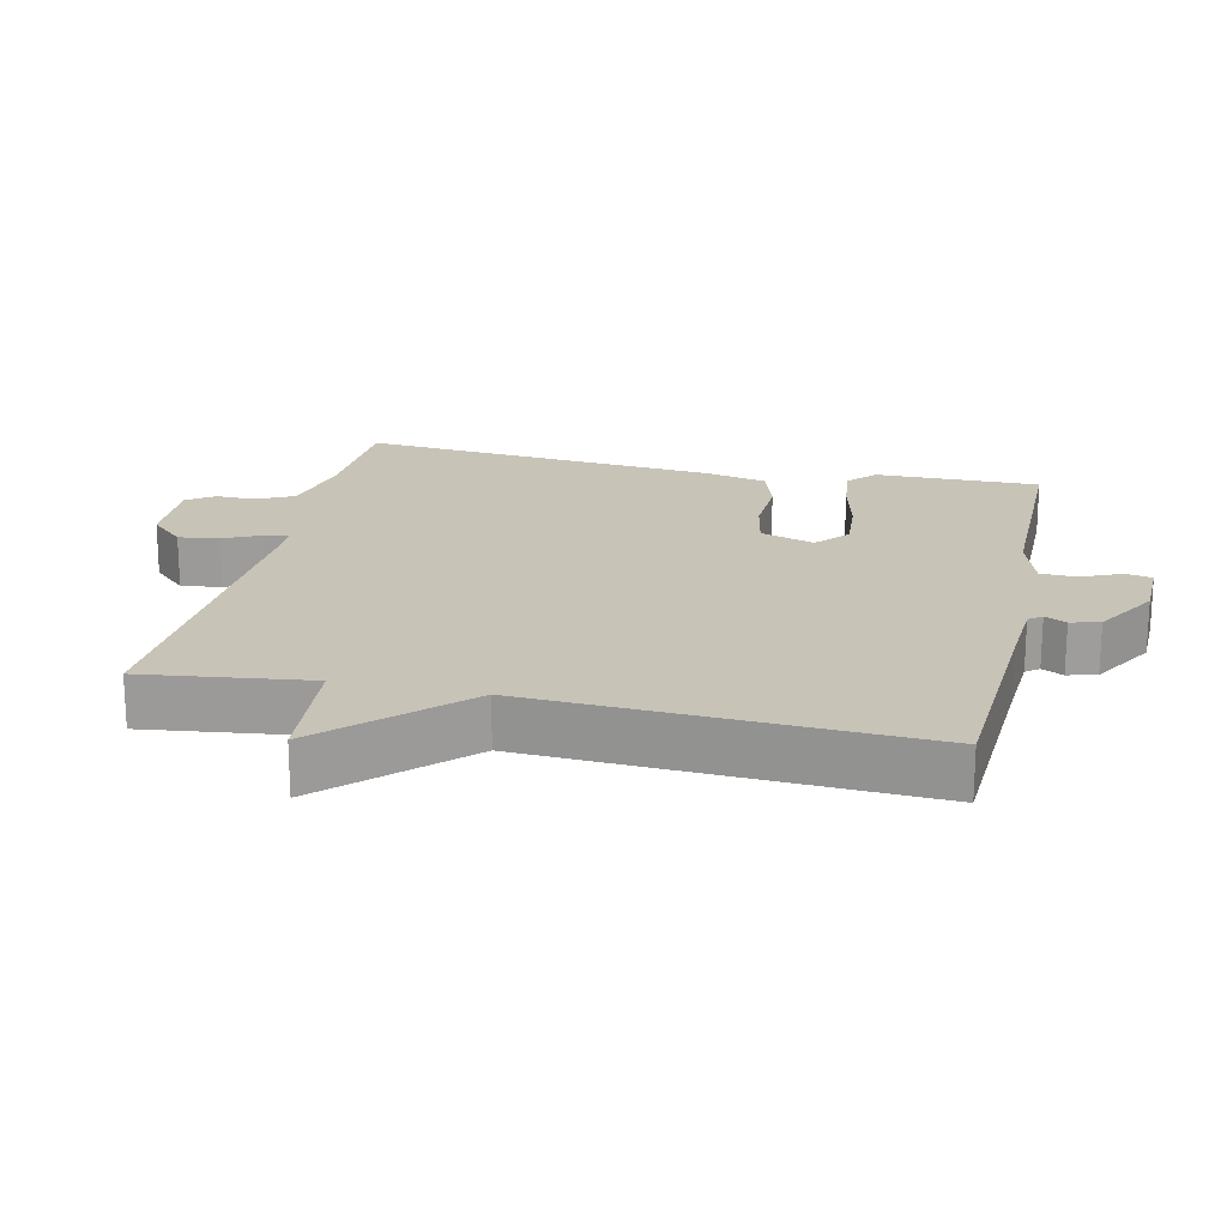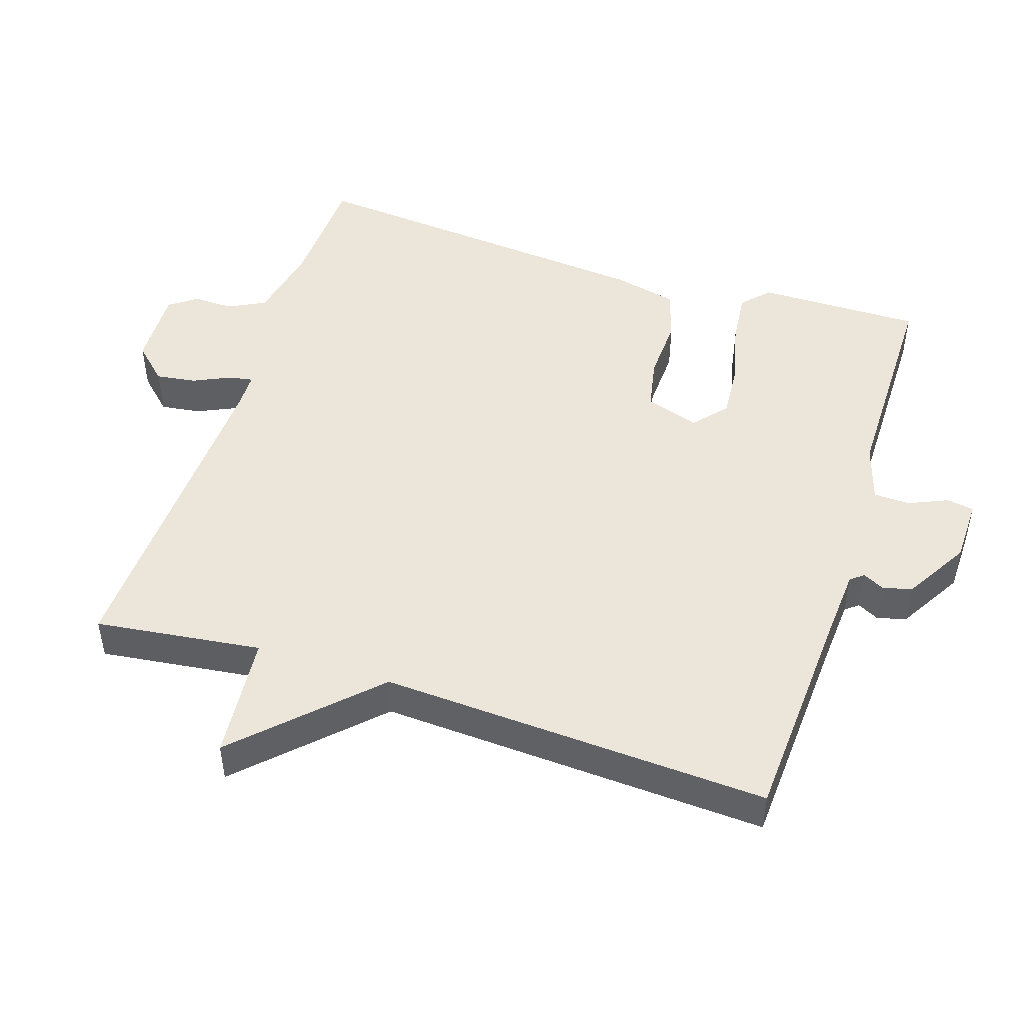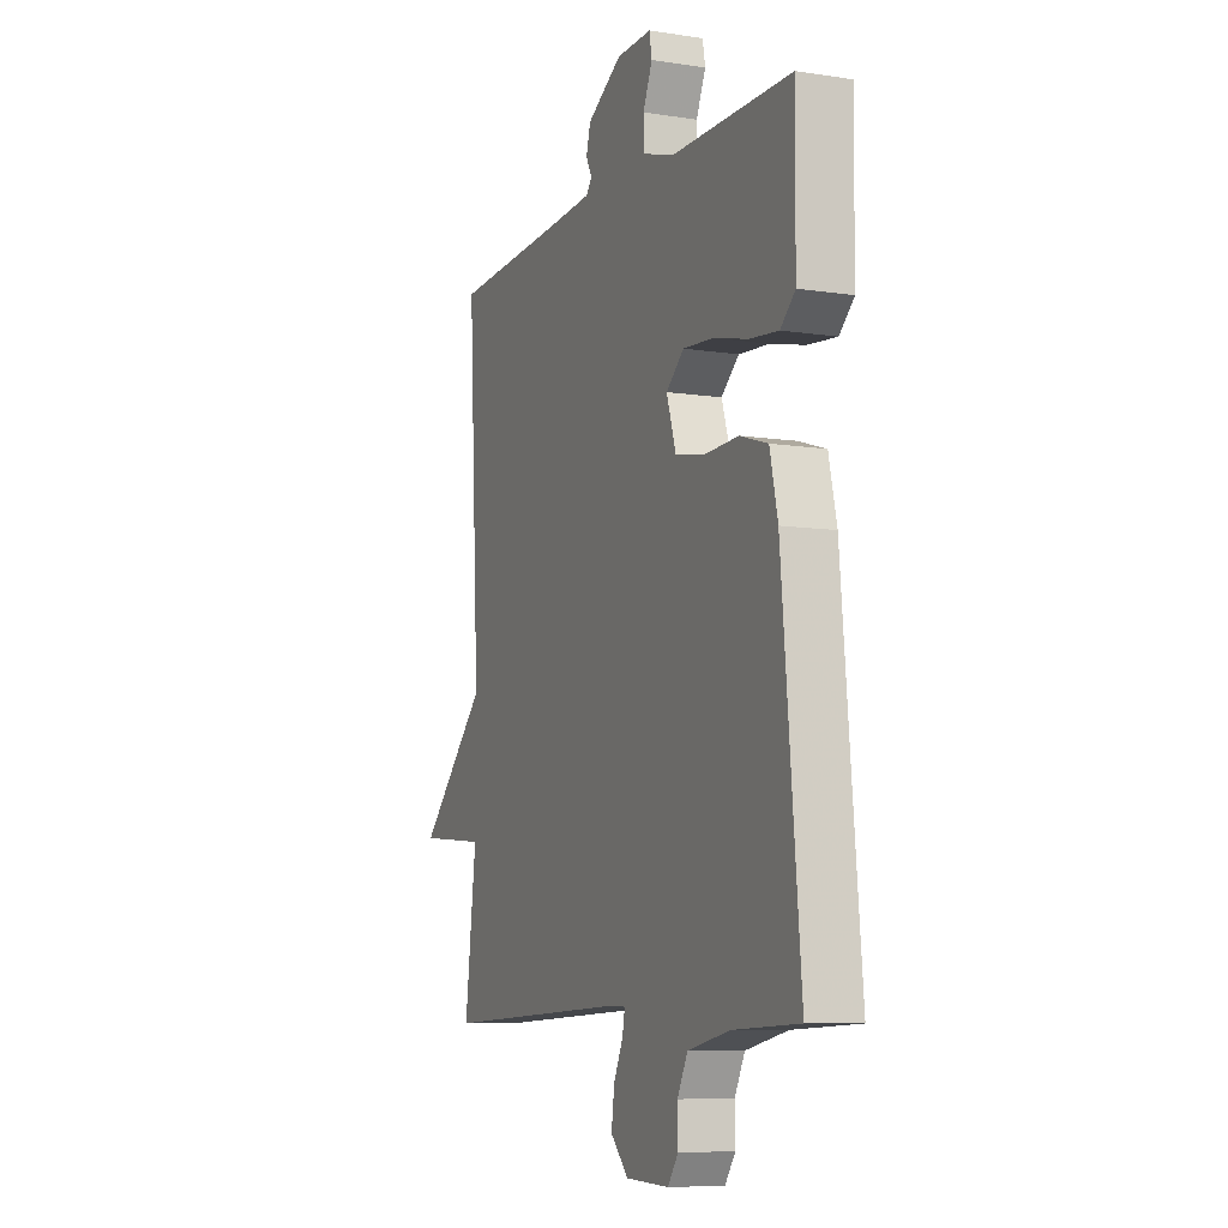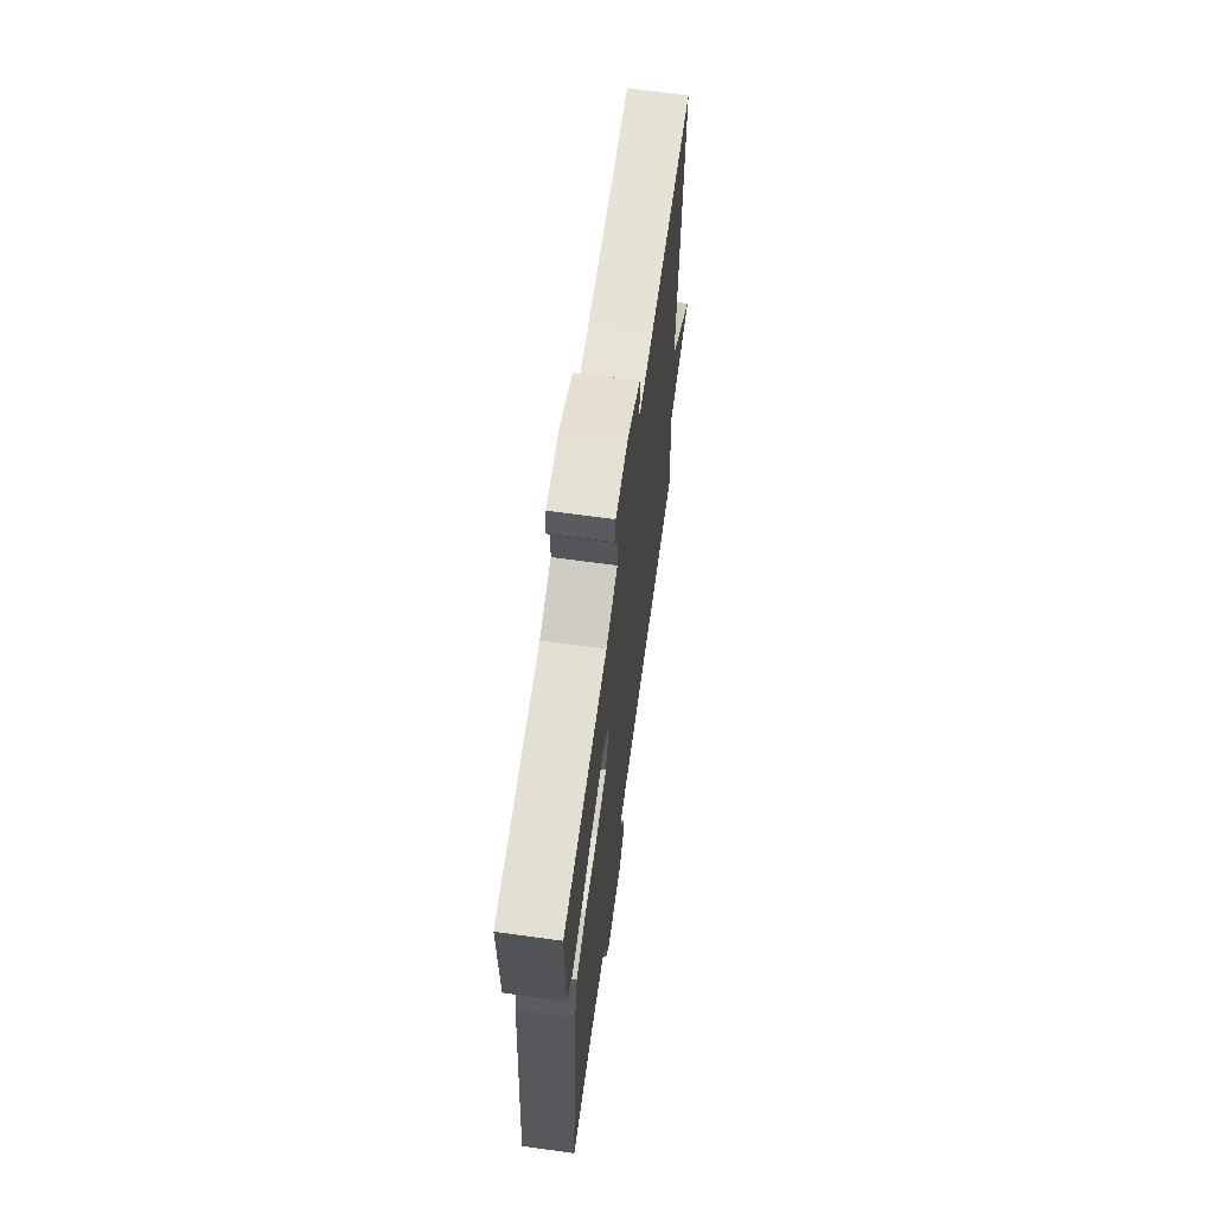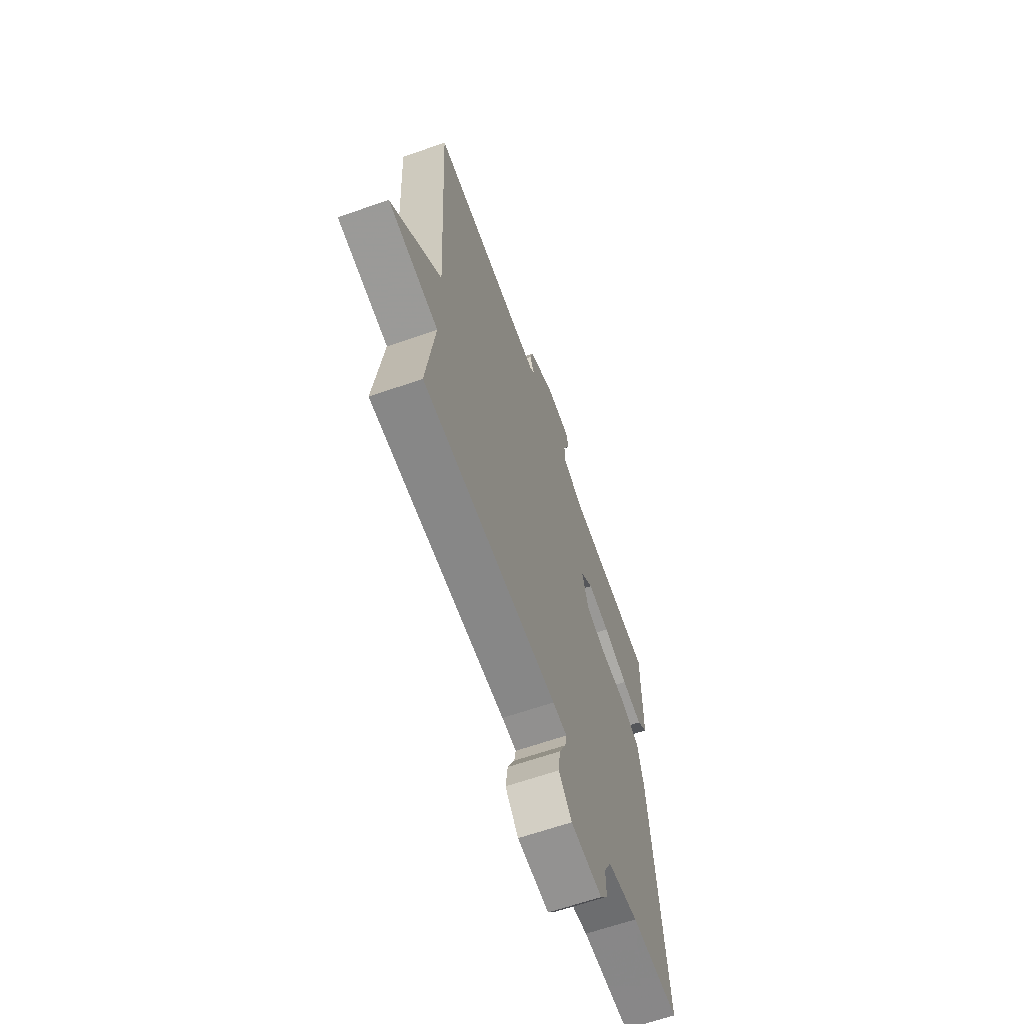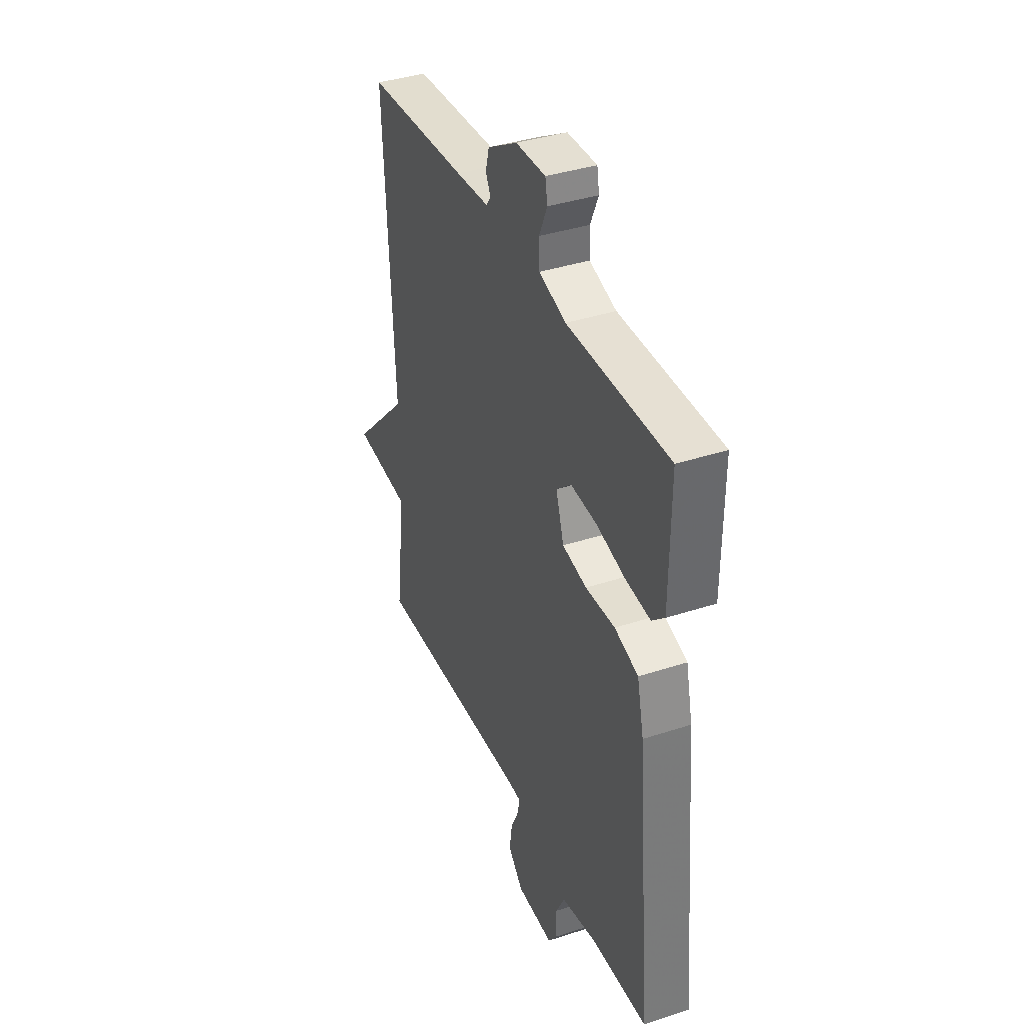
<metadata>
{"format":"obj","ext":"obj","renderer":"f3d","projection":"perspective","resolution":1024,"background":"white","views":[{"elev":19.8,"azim":-77.5,"up":"+Y"},{"elev":47.9,"azim":-72.1,"up":"+Y"},{"elev":-8.3,"azim":67.1,"up":"+Z"},{"elev":66.9,"azim":97.8,"up":"+Z"},{"elev":-64.7,"azim":-70.7,"up":"+Z"},{"elev":38.4,"azim":67.5,"up":"+Z"}]}
</metadata>
<code>
v -0.5 0.07 0.5
v -0.182 0.07 0.518
v -0.08 0.07 0.525
v -0.065 0.07 0.544
v -0.081 0.07 0.575
v -0.07 0.07 0.617
v 0.023 0.07 0.672
v 0.116 0.07 0.674
v 0.123 0.07 0.635
v 0.098 0.07 0.578
v 0.1 0.07 0.526
v 0.184 0.07 0.5
v 0.5 0.07 0.5
v 0.498 0.07 0.263
v 0.459 0.07 0.227
v 0.383 0.07 0.235
v 0.292 0.07 0.257
v 0.211 0.07 0.263
v 0.164 0.07 0.222
v 0.189 0.07 0.144
v 0.265 0.07 0.129
v 0.357 0.07 0.133
v 0.431 0.07 0.11
v 0.452 0.07 0.018
v 0.5 0.07 -0.5
v 0.326 0.07 -0.507
v 0.215 0.07 -0.53
v 0.188 0.07 -0.583
v 0.189 0.07 -0.641
v 0.161 0.07 -0.68
v 0.047 0.07 -0.676
v 0 0.07 -0.627
v 0.008 0.07 -0.569
v 0.033 0.07 -0.515
v 0.039 0.07 -0.481
v -0.013 0.07 -0.48
v -0.5 0.07 -0.5
v -0.47 0.07 -0.26
v -0.651 0.07 -0.244
v -0.47 0.07 -0.06
v -0.5 0 0.5
v -0.182 0 0.518
v -0.08 0 0.525
v -0.065 0 0.544
v -0.081 0 0.575
v -0.07 0 0.617
v 0.023 0 0.672
v 0.116 0 0.674
v 0.123 0 0.635
v 0.098 0 0.578
v 0.1 0 0.526
v 0.184 0 0.5
v 0.5 0 0.5
v 0.498 0 0.263
v 0.459 0 0.227
v 0.383 0 0.235
v 0.292 0 0.257
v 0.211 0 0.263
v 0.164 0 0.222
v 0.189 0 0.144
v 0.265 0 0.129
v 0.357 0 0.133
v 0.431 0 0.11
v 0.452 0 0.018
v 0.5 0 -0.5
v 0.326 0 -0.507
v 0.215 0 -0.53
v 0.188 0 -0.583
v 0.189 0 -0.641
v 0.161 0 -0.68
v 0.047 0 -0.676
v 0 0 -0.627
v 0.008 0 -0.569
v 0.033 0 -0.515
v 0.039 0 -0.481
v -0.013 0 -0.48
v -0.5 0 -0.5
v -0.47 0 -0.26
v -0.651 0 -0.244
v -0.47 0 -0.06
f 38 39 40
f 36 37 38
f 35 36 38 40
f 32 33 34
f 31 32 34
f 30 31 34
f 29 30 34
f 28 29 34
f 27 28 34 35
f 40 1 2
f 35 40 2
f 27 35 2
f 26 27 2
f 24 25 26
f 23 24 26
f 22 23 26
f 21 22 26
f 15 16 17
f 14 15 17
f 13 14 17
f 12 13 17
f 11 12 17 18
f 8 9 10
f 7 8 10
f 6 7 10
f 5 6 10
f 4 5 10
f 3 4 10 11
f 11 18 19
f 3 11 19
f 2 3 19
f 20 21 26
f 2 19 20 26
f 80 79 78
f 78 77 76
f 80 78 76 75
f 74 73 72
f 74 72 71
f 74 71 70
f 74 70 69
f 74 69 68
f 75 74 68 67
f 42 41 80
f 42 80 75
f 42 75 67
f 42 67 66
f 66 65 64
f 66 64 63
f 66 63 62
f 66 62 61
f 57 56 55
f 57 55 54
f 57 54 53
f 57 53 52
f 58 57 52 51
f 50 49 48
f 50 48 47
f 50 47 46
f 50 46 45
f 50 45 44
f 51 50 44 43
f 59 58 51
f 59 51 43
f 59 43 42
f 66 61 60
f 66 60 59 42
f 1 41 42 2
f 2 42 43 3
f 3 43 44 4
f 4 44 45 5
f 5 45 46 6
f 6 46 47 7
f 7 47 48 8
f 8 48 49 9
f 9 49 50 10
f 10 50 51 11
f 11 51 52 12
f 12 52 53 13
f 13 53 54 14
f 14 54 55 15
f 15 55 56 16
f 16 56 57 17
f 17 57 58 18
f 18 58 59 19
f 19 59 60 20
f 20 60 61 21
f 21 61 62 22
f 22 62 63 23
f 23 63 64 24
f 24 64 65 25
f 25 65 66 26
f 26 66 67 27
f 27 67 68 28
f 28 68 69 29
f 29 69 70 30
f 30 70 71 31
f 31 71 72 32
f 32 72 73 33
f 33 73 74 34
f 34 74 75 35
f 35 75 76 36
f 36 76 77 37
f 37 77 78 38
f 38 78 79 39
f 39 79 80 40
f 40 80 41 1

</code>
